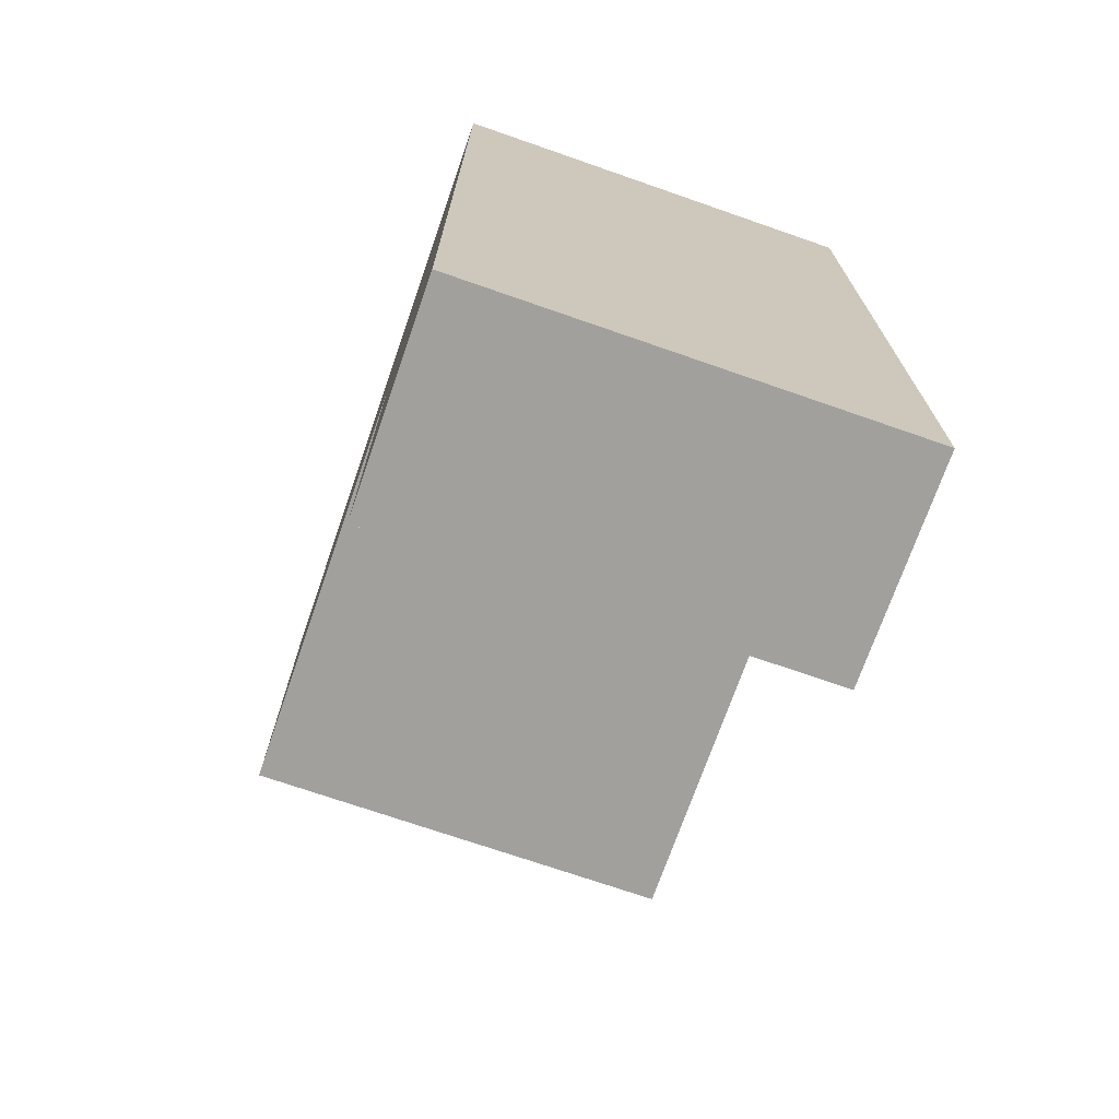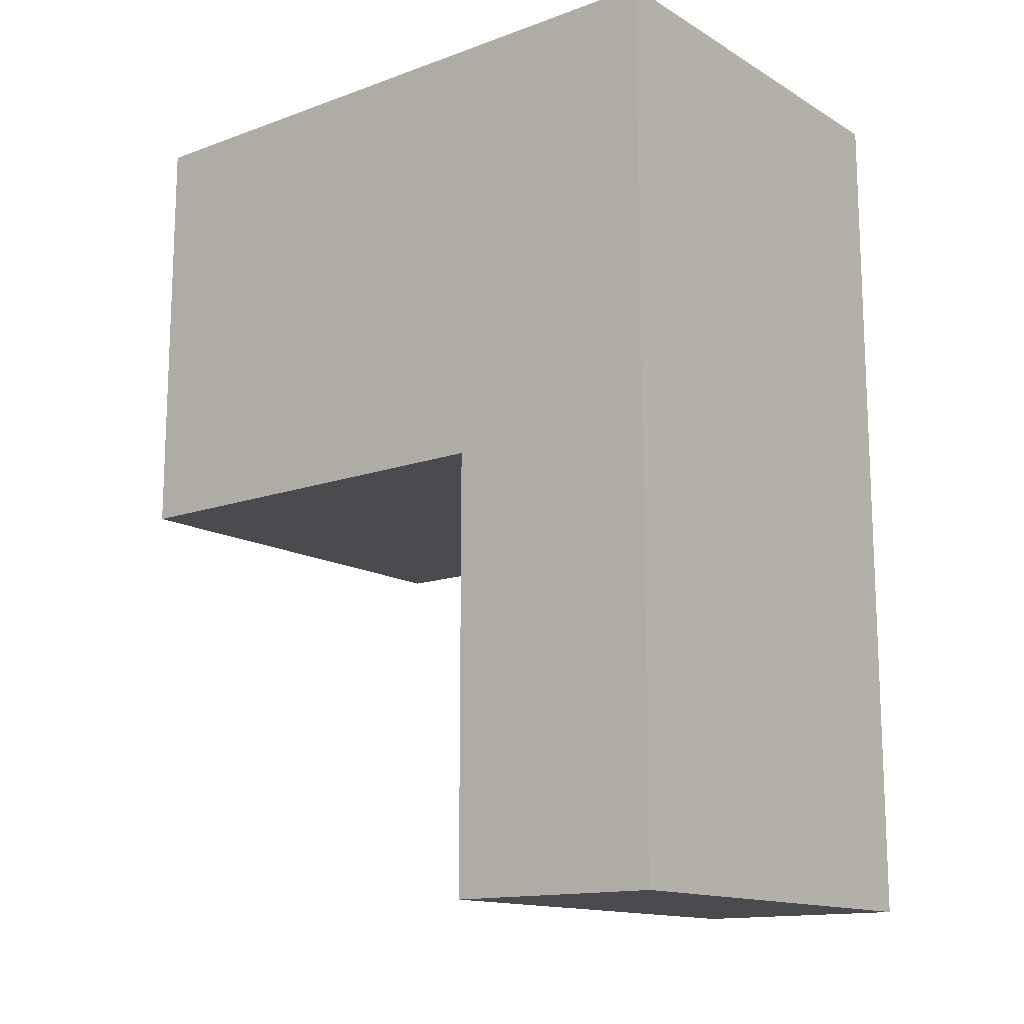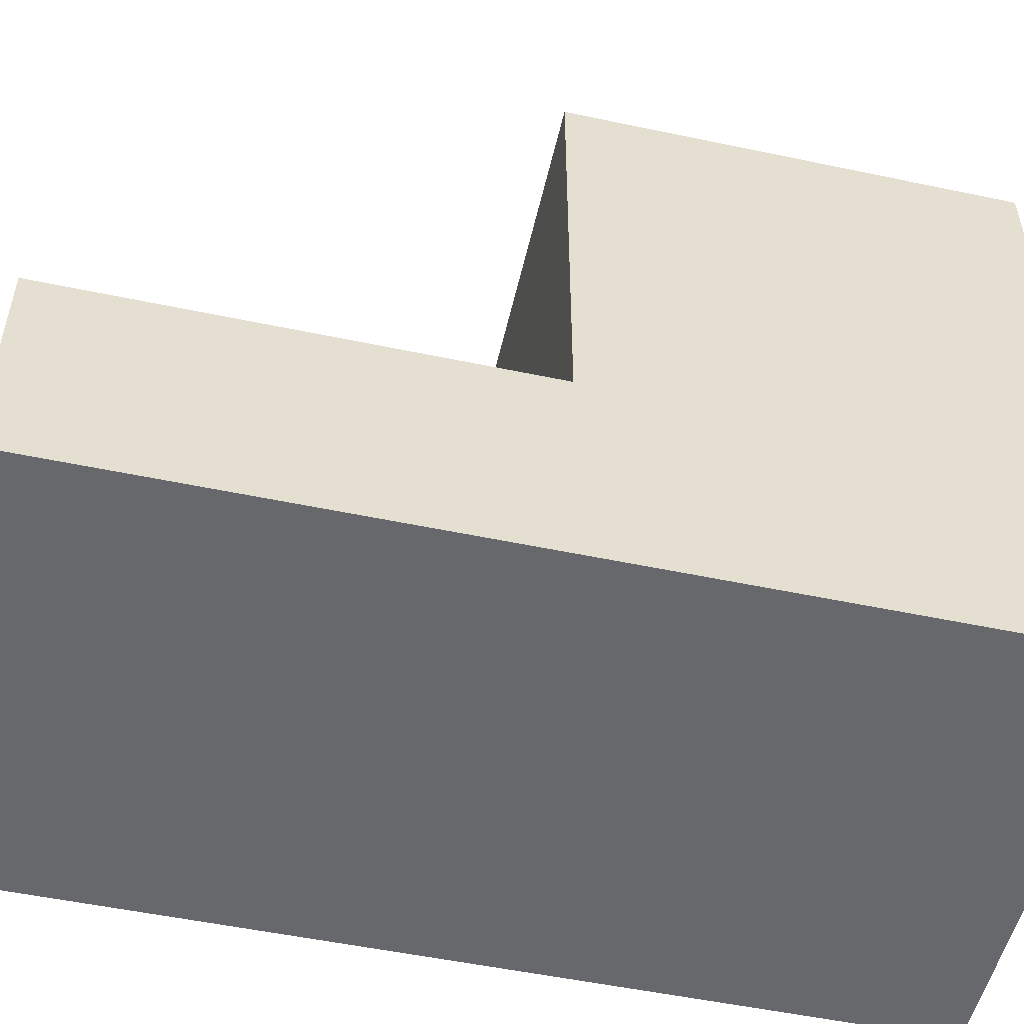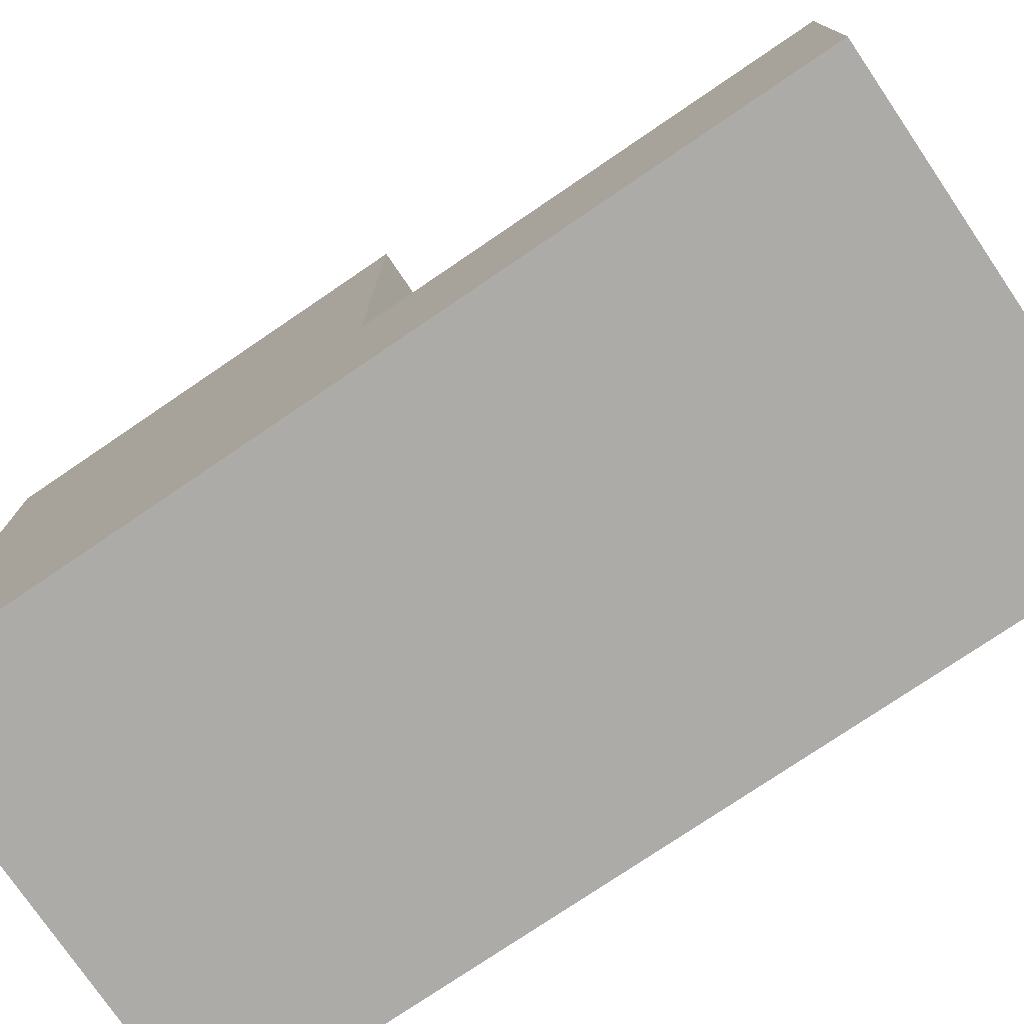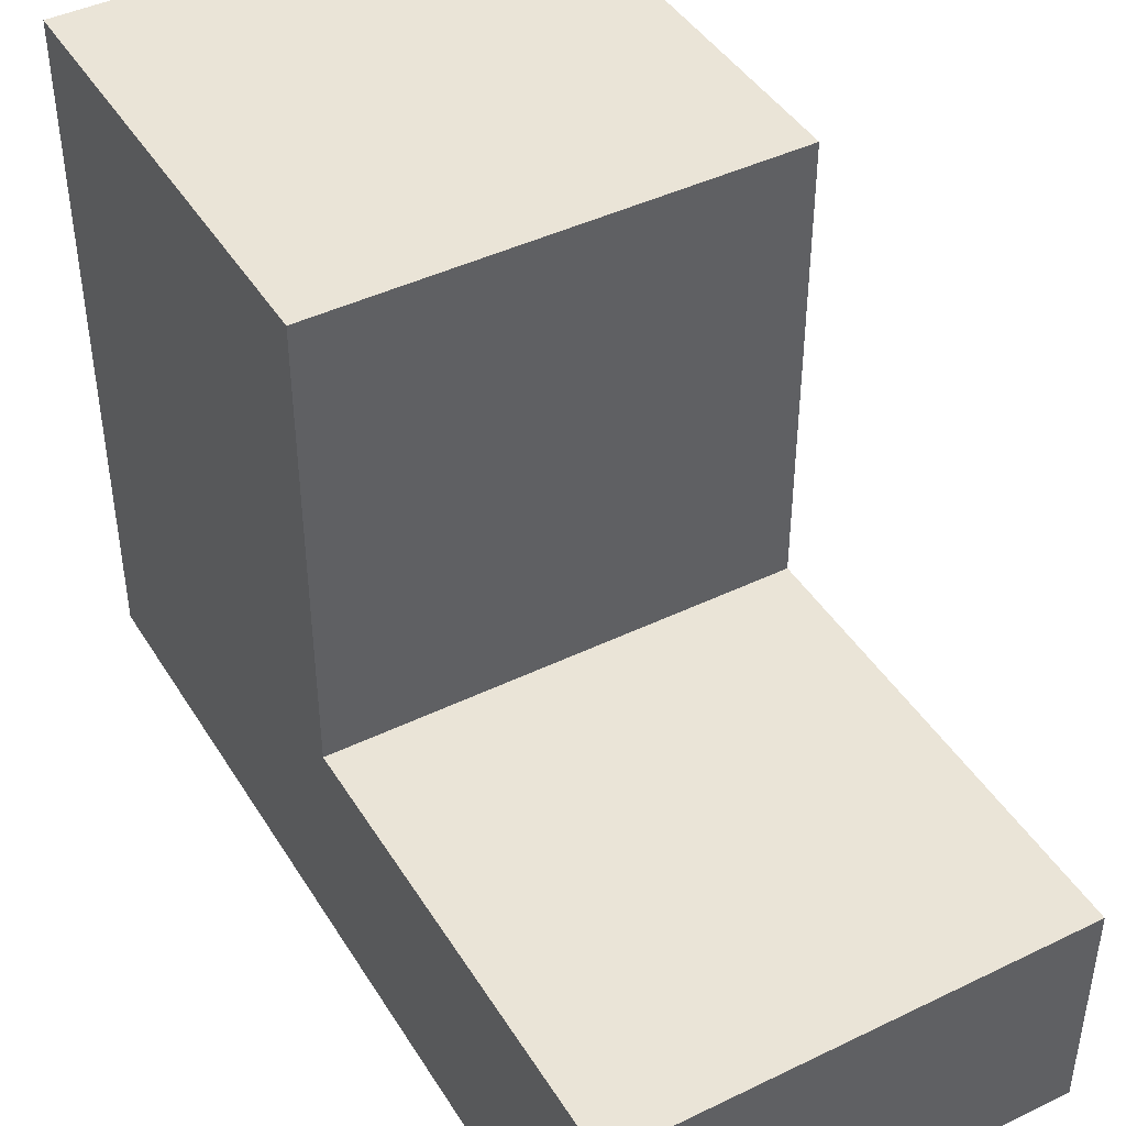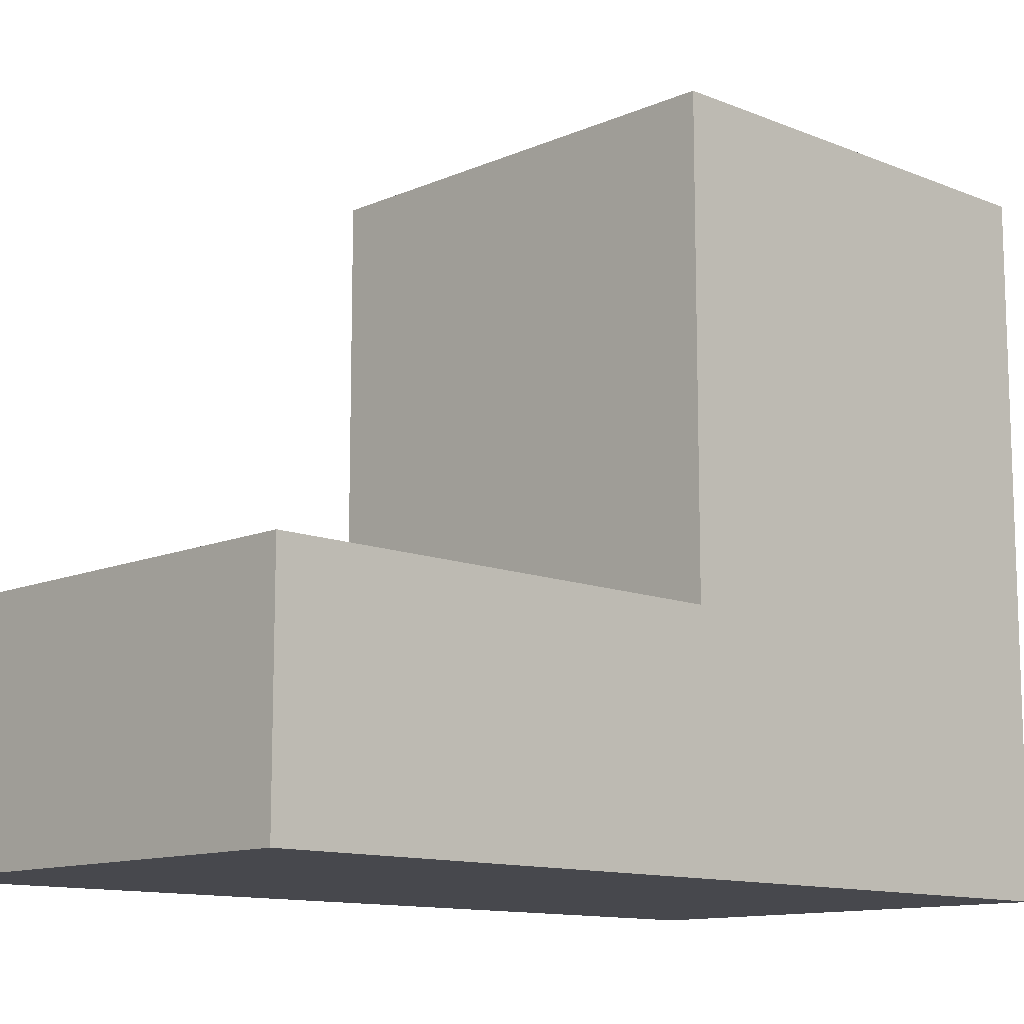
<metadata>
{"format":"obj","ext":"obj","renderer":"f3d","projection":"perspective","resolution":1024,"background":"white","views":[{"elev":-71.7,"azim":-19.2,"up":"+Z"},{"elev":-14.2,"azim":-51.6,"up":"+Z"},{"elev":-52.5,"azim":-102.8,"up":"+Y"},{"elev":-76.5,"azim":124.2,"up":"+Y"},{"elev":43.6,"azim":150.3,"up":"+Y"},{"elev":-11.9,"azim":-134.0,"up":"+Y"}]}
</metadata>
<code>
v 0.5 0.5 0.5
v -0.5 0.5 0.5
v -0.5 1.5 0.5
v 0.5 1.5 0.5
v -0.5 1.5 1.5
v 0.5 1.5 1.5
v 0.5 1.5 0.5
v -0.5 1.5 0.5
v -0.5 0 -0.5
v -0.5 0 1.5
v -0.5 1.5 1.5
v -0.5 1.5 0.5
v -0.5 0.5 0.5
v -0.5 0.5 -0.5
v 0.5 0 -0.5
v -0.5 0 -0.5
v -0.5 0.5 -0.5
v 0.5 0.5 -0.5
v 0.5 0 1.5
v 0.5 0 -0.5
v 0.5 0.5 -0.5
v 0.5 0.5 0.5
v 0.5 1.5 0.5
v 0.5 1.5 1.5
v -0.5 0 1.5
v 0.5 0 1.5
v 0.5 1.5 1.5
v -0.5 1.5 1.5
v -0.5 0.5 0.5
v 0.5 0.5 0.5
v 0.5 0.5 -0.5
v -0.5 0.5 -0.5
v 0.5 0 1.5
v -0.5 0 1.5
v -0.5 0 -0.5
v 0.5 0 -0.5
g 81f0a2ec-e29e-11ea-8c19-54bf646e7e1f
f 1 2 4
f 4 2 3
g 81f536e8-e29e-11ea-9ce0-54bf646e7e1f
f 6 7 5
f 5 7 8
g 8169e6a2-e29e-11ea-952d-54bf646e7e1f
f 14 9 13
f 13 9 10
f 13 10 11
f 11 12 13
g 81700122-e29e-11ea-a0c7-54bf646e7e1f
f 15 16 18
f 18 16 17
g 81772d1c-e29e-11ea-8aa9-54bf646e7e1f
f 24 19 22
f 22 19 20
f 22 20 21
f 22 23 24
g 817c8448-e29e-11ea-8130-54bf646e7e1f
f 25 26 28
f 28 26 27
g 81811842-e29e-11ea-875c-54bf646e7e1f
f 30 31 29
f 29 31 32
g 8185d31e-e29e-11ea-ae6a-54bf646e7e1f
f 33 34 36
f 36 34 35

</code>
